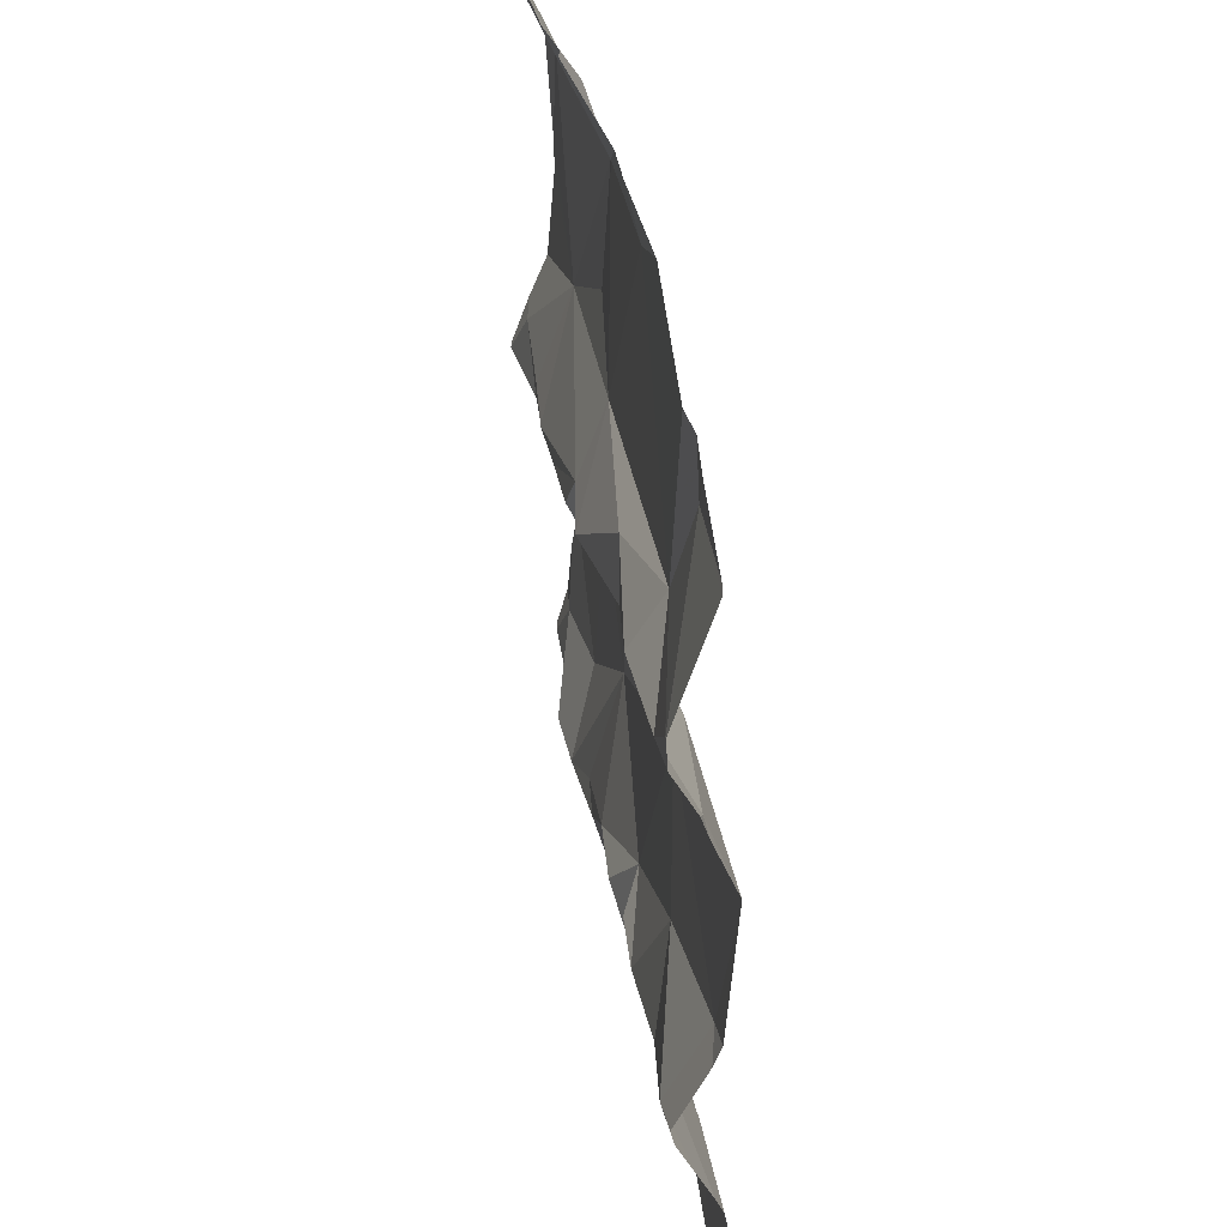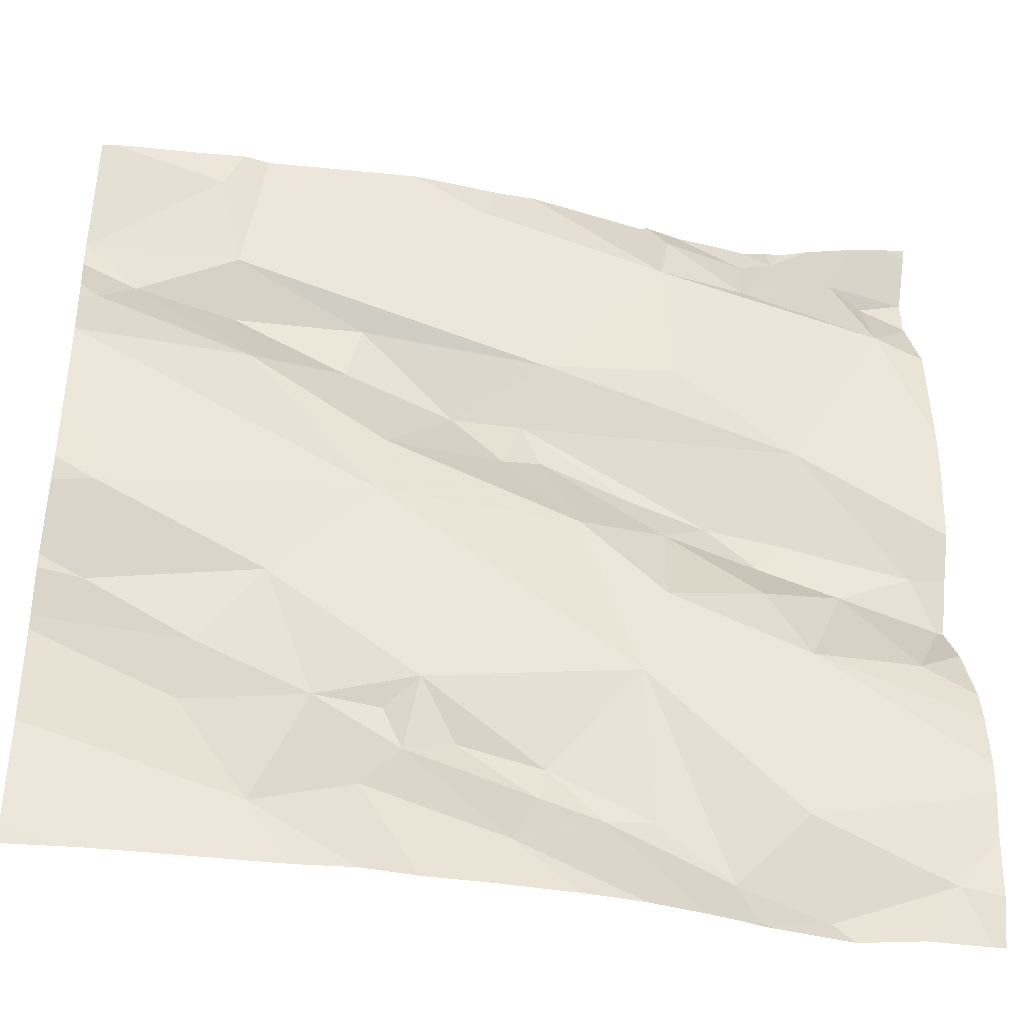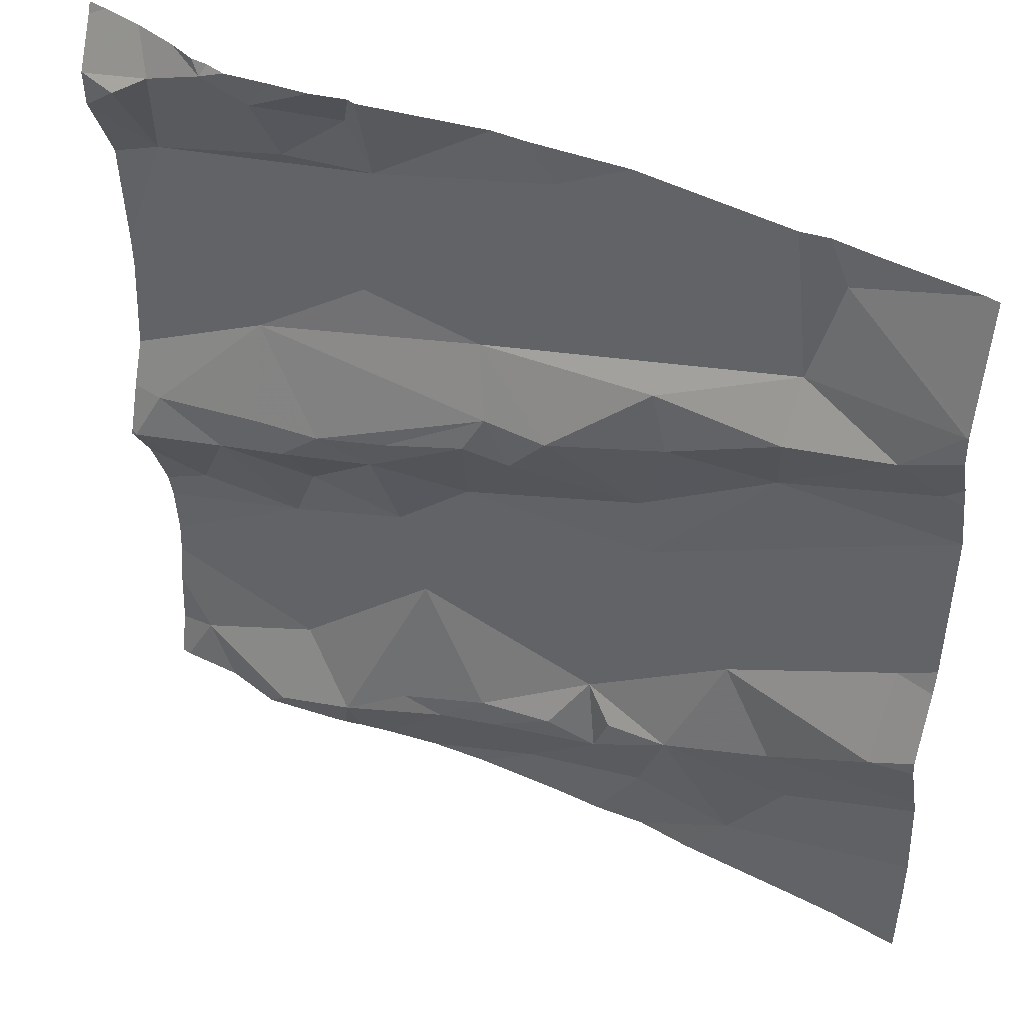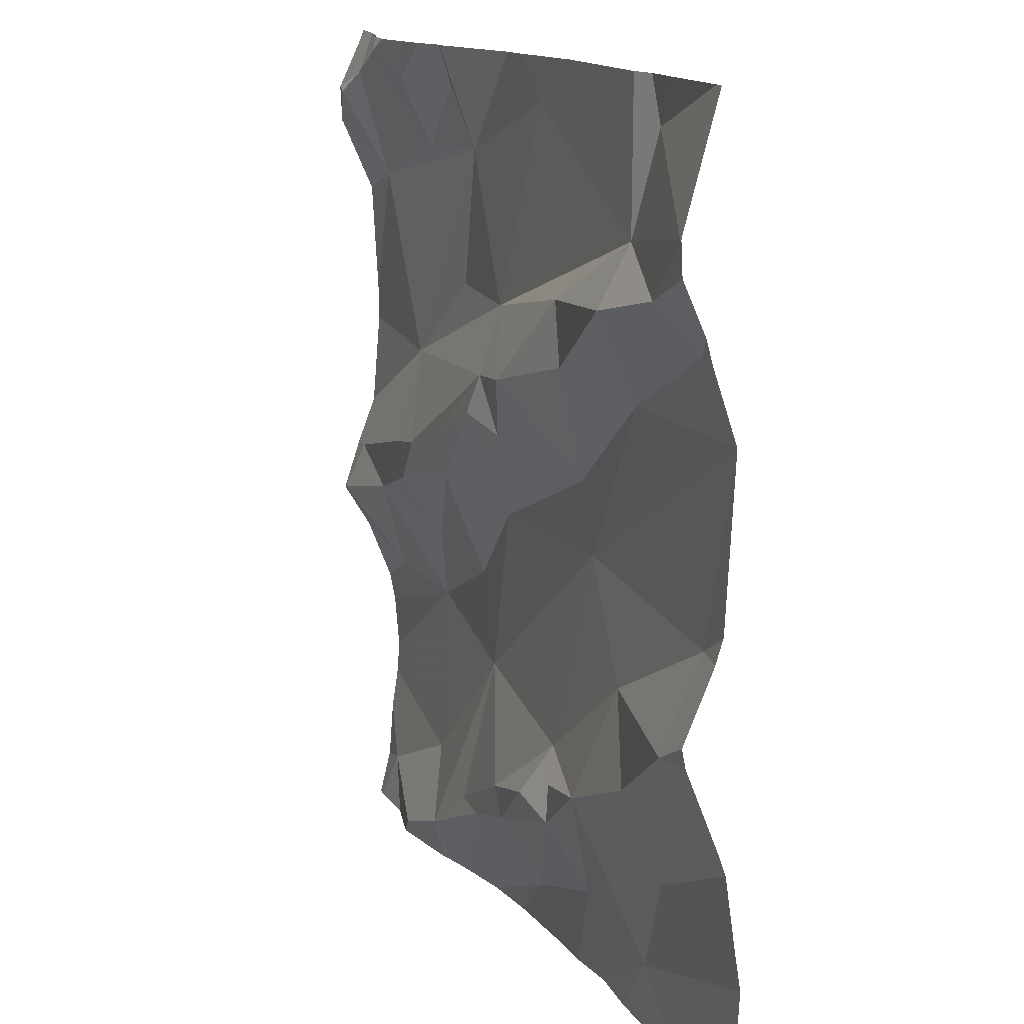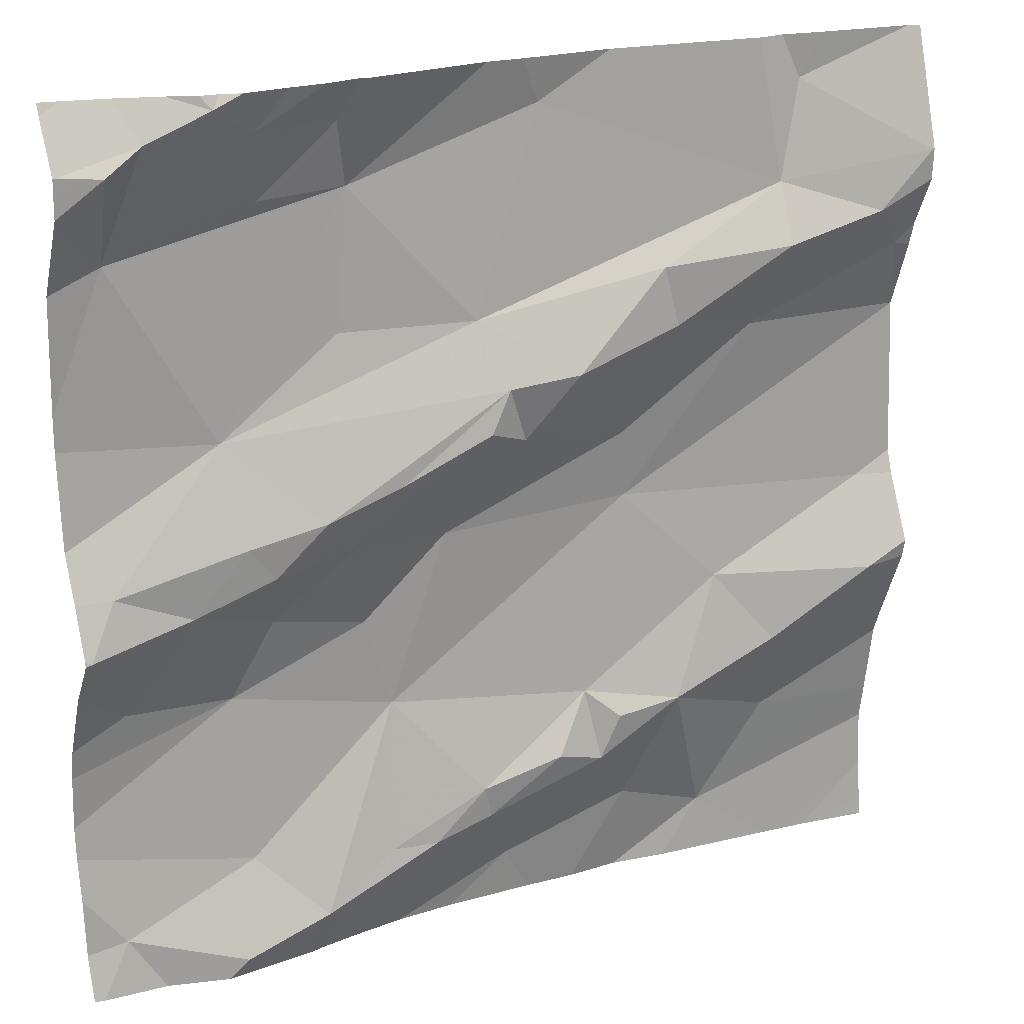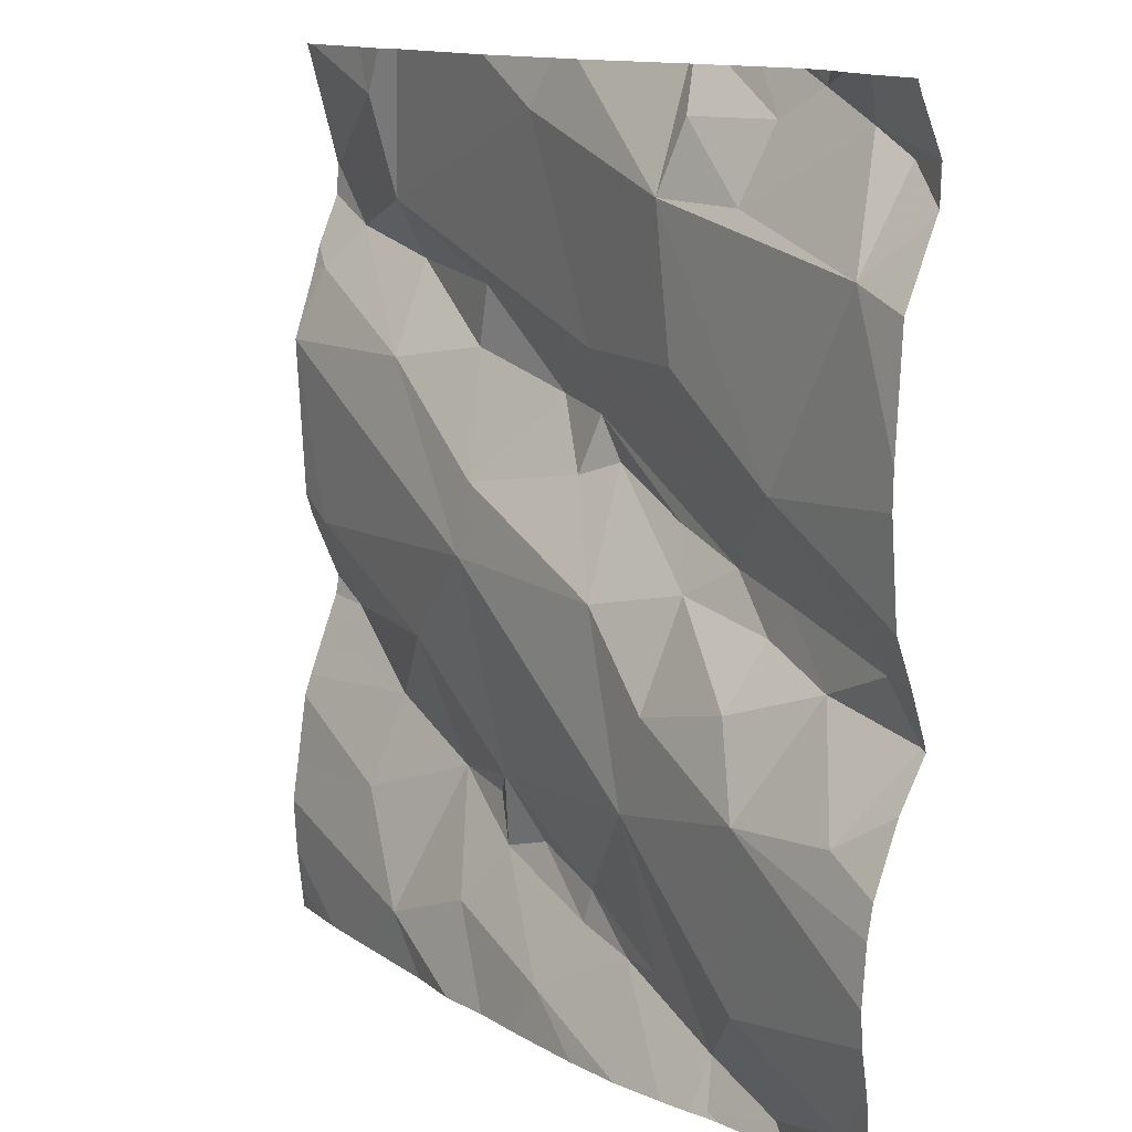
<metadata>
{"format":"obj","ext":"obj","renderer":"f3d","projection":"perspective","resolution":1024,"background":"white","views":[{"elev":44.3,"azim":76.6,"up":"+Y"},{"elev":-39.4,"azim":164.9,"up":"+Y"},{"elev":44.2,"azim":24.5,"up":"+Y"},{"elev":13.9,"azim":63.7,"up":"+Y"},{"elev":21.0,"azim":-29.9,"up":"+Y"},{"elev":12.7,"azim":-129.6,"up":"+Y"}]}
</metadata>
<code>
v -40.33 276.8 503.6
v -41.28 277.4 503.6
v -41.24 277.4 503.6
v -40.33 277.3 503.6
v -40.33 276.8 503.6
v -40.33 276.9 503.6
v -41.24 277.5 503.5
v -41.07 277.4 503.5
v -41.23 277.3 503.5
v -41.2 277.4 503.6
v -40.33 277 503.6
v -40.33 277.4 503.7
v -40.33 276.7 503.6
v -41.23 276.8 503.5
v -41.11 276.8 503.5
v -40.33 277.2 503.6
v -41.24 276.6 503.5
v -41.1 276.6 503.5
v -41.12 276.6 503.6
v -40.33 277.2 503.6
v -40.33 276.6 503.6
v -41.13 277.5 503.6
v -40.33 276.7 503.6
v -40.33 277.4 503.7
v -41.28 276.9 503.6
v -41.12 277.1 503.5
v -41.25 277 503.6
v -41.09 277.4 503.6
v -41.17 277 503.6
v -41.11 277 503.6
v -41.07 276.9 503.5
v -40.5 277.3 503.6
v -40.52 277.2 503.6
v -40.63 277.2 503.6
v -40.9 276.6 503.6
v -41.26 277.5 503.5
v -41.03 276.6 503.6
v -40.33 277.4 503.7
v -40.39 277.3 503.6
v -40.5 277.3 503.6
v -40.7 276.7 503.6
v -40.75 276.7 503.6
v -40.71 276.8 503.6
v -40.95 276.6 503.6
v -40.87 277 503.6
v -40.85 277.1 503.6
v -40.8 277.1 503.6
v -40.67 277.1 503.6
v -40.75 277.2 503.6
v -41.14 277.5 503.6
v -41.12 277.5 503.6
v -40.55 276.6 503.6
v -40.48 276.7 503.6
v -40.65 276.5 503.5
v -41.17 277.5 503.6
v -40.99 276.5 503.5
v -40.64 277.3 503.6
v -40.84 277.2 503.6
v -40.59 276.5 503.6
v -40.46 276.5 503.6
v -40.47 277.4 503.6
v -40.41 276.5 503.6
v -40.37 277 503.6
v -40.66 277 503.6
v -40.83 276.7 503.6
v -40.84 276.7 503.6
v -40.77 277.4 503.6
v -40.86 276.5 503.5
v -40.49 276.8 503.6
v -40.61 276.8 503.6
v -40.55 276.9 503.6
v -40.38 276.9 503.6
v -40.93 276.5 503.5
v -41.14 276.5 503.6
v -40.93 276.8 503.5
v -40.35 277.2 503.6
v -41.04 276.5 503.6
v -41.02 276.5 503.5
v -40.65 276.6 503.6
v -41.2 276.5 503.5
v -40.49 277.5 503.6
v -40.8 276.6 503.5
v -41.04 276.5 503.6
v -40.68 276.7 503.6
v -41.08 277 503.6
v -41.03 277 503.6
v -40.97 277 503.6
v -40.96 276.9 503.5
v -40.94 277.1 503.6
v -40.99 277.4 503.6
v -40.97 277.4 503.5
v -40.99 277.2 503.5
v -40.82 277.2 503.6
v -41.28 277.4 503.6
v -41.28 277.4 503.6
v -41.28 276.8 503.5
v -41.28 276.8 503.5
v -41.28 276.9 503.5
v -41.28 277.4 503.6
v -41.28 276.7 503.5
v -41.28 276.6 503.5
v -41.28 276.7 503.5
v -40.52 277.5 503.6
v -41.22 277.5 503.6
v -41.28 276.6 503.5
v -41.28 276.9 503.6
v -41.28 277.3 503.5
v -41.28 277 503.5
v -41.28 277 503.6
v -41.28 277.2 503.5
v -41.28 277.1 503.5
v -41.28 277.5 503.5
v -41.28 277.4 503.6
v -41.28 277.4 503.6
v -41.28 276.9 503.6
v -40.33 277.3 503.7
v -40.33 277.2 503.6
v -40.33 276.9 503.6
v -40.33 276.6 503.6
v -40.33 277 503.6
v -40.33 277.2 503.6
v -40.33 277.2 503.6
v -40.33 276.8 503.6
v -40.33 277.5 503.6
v -41.06 276.5 503.6
v -40.76 276.5 503.5
v -40.71 276.5 503.5
v -41.26 276.5 503.5
v -41.27 276.5 503.5
v -41.28 276.5 503.5
v -40.4 276.5 503.6
v -40.38 276.5 503.6
v -40.33 276.5 503.6
v -40.79 277.5 503.6
v -40.69 277.5 503.6
v -40.34 277.5 503.6
v -40.45 277.5 503.6
v -41.1 277.5 503.6
v -41.05 277.5 503.6
v -41.01 277.5 503.6
v -40.97 277.5 503.6
v -40.97 277.5 503.6
v -40.83 277.5 503.6
v -41.28 277.5 503.5
f 3 2 94
f 9 8 10
f 15 14 96
f 138 22 28
f 9 3 95
f 17 18 100
f 100 15 102
f 118 72 5
f 19 17 80
f 129 17 105
f 19 18 17
f 10 22 55
f 2 10 104
f 98 25 106
f 61 24 124
f 27 26 108
f 117 76 122
f 26 9 110
f 128 17 129
f 116 39 4
f 25 27 109
f 4 76 117
f 127 79 126
f 112 2 7
f 8 28 22
f 27 25 29
f 27 29 30
f 30 26 27
f 3 10 2
f 10 3 9
f 22 10 8
f 14 15 29
f 29 25 14
f 15 31 29
f 33 32 34
f 35 37 78
f 39 38 40
f 42 41 43
f 35 44 37
f 46 45 47
f 49 48 34
f 137 61 136
f 13 52 23
f 21 23 62
f 49 57 58
f 32 33 39
f 136 61 124
f 103 61 81
f 57 34 32
f 64 63 20
f 66 65 42
f 70 69 71
f 11 72 6
f 5 69 1
f 42 65 41
f 37 44 75
f 70 71 43
f 61 40 38
f 39 76 4
f 40 32 39
f 58 57 40
f 40 57 32
f 135 67 103
f 61 38 24
f 64 48 45
f 75 15 18
f 126 82 68
f 125 83 74
f 72 71 69
f 75 44 66
f 43 71 64
f 33 64 16
f 70 79 52
f 72 63 71
f 33 76 39
f 76 33 121
f 49 34 57
f 69 70 53
f 68 82 73
f 77 83 125
f 43 66 42
f 82 35 56
f 66 44 35
f 78 83 77
f 79 70 41
f 70 43 84
f 43 41 84
f 18 37 75
f 82 79 41
f 75 66 43
f 86 85 87
f 83 37 19
f 134 67 135
f 19 37 18
f 15 88 31
f 83 19 74
f 81 61 137
f 85 29 31
f 86 87 89
f 138 28 139
f 28 8 90
f 91 90 8
f 85 30 29
f 86 30 85
f 26 92 91
f 26 30 86
f 140 90 141
f 8 9 91
f 91 92 58
f 31 88 87
f 58 92 26
f 48 47 45
f 91 58 67
f 67 58 40
f 58 93 49
f 141 91 142
f 91 67 134
f 47 48 49
f 26 86 93
f 93 46 47
f 33 48 64
f 54 79 127
f 64 71 63
f 75 64 45
f 67 40 103
f 12 39 116
f 53 70 52
f 103 40 61
f 48 33 34
f 1 53 123
f 35 65 66
f 84 41 70
f 79 82 126
f 65 82 41
f 75 43 64
f 82 65 35
f 15 75 88
f 9 26 91
f 45 46 87
f 46 89 87
f 46 93 89
f 93 86 89
f 93 58 26
f 45 88 75
f 45 87 88
f 85 31 87
f 49 93 47
f 1 69 53
f 94 2 113
f 95 3 94
f 73 82 56
f 60 52 59
f 96 14 98
f 97 15 96
f 5 72 69
f 6 72 118
f 98 14 25
f 99 9 95
f 51 22 138
f 100 18 15
f 101 17 100
f 11 63 72
f 59 52 54
f 102 15 97
f 16 64 20
f 129 105 130
f 20 63 120
f 105 17 101
f 54 52 79
f 106 25 115
f 107 9 99
f 12 38 39
f 50 22 51
f 108 26 111
f 109 27 108
f 36 112 7
f 110 9 107
f 24 38 12
f 111 26 110
f 119 21 131
f 56 35 78
f 62 52 60
f 78 37 83
f 113 2 114
f 114 2 112
f 115 25 109
f 13 53 52
f 62 23 52
f 7 2 104
f 120 63 11
f 121 33 16
f 122 76 121
f 74 19 80
f 123 53 13
f 80 17 128
f 104 10 55
f 55 22 50
f 131 21 62
f 132 119 131
f 133 119 132
f 139 28 140
f 140 28 90
f 141 90 91
f 142 91 143
f 143 91 134
f 144 112 36

</code>
